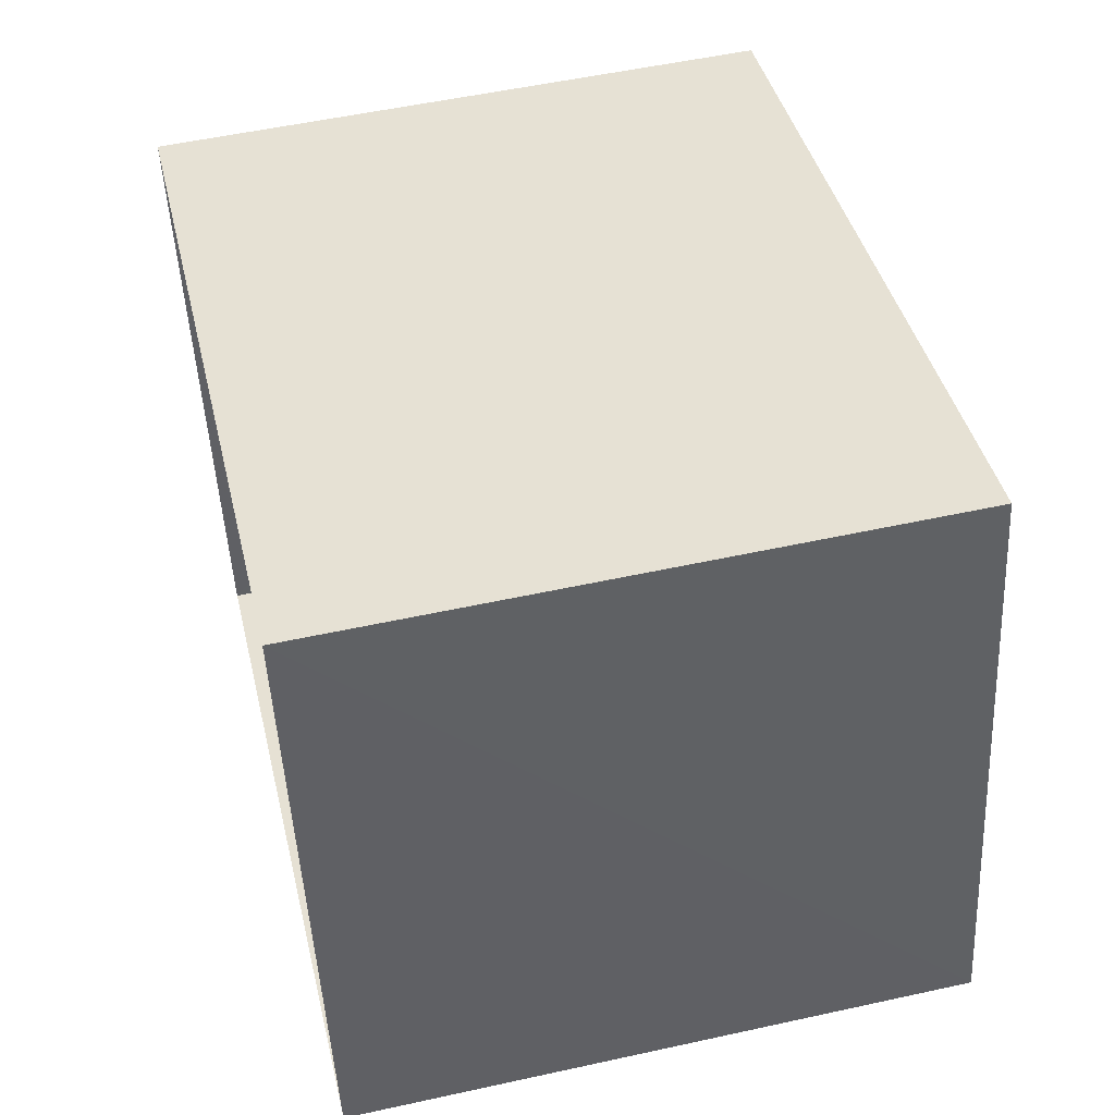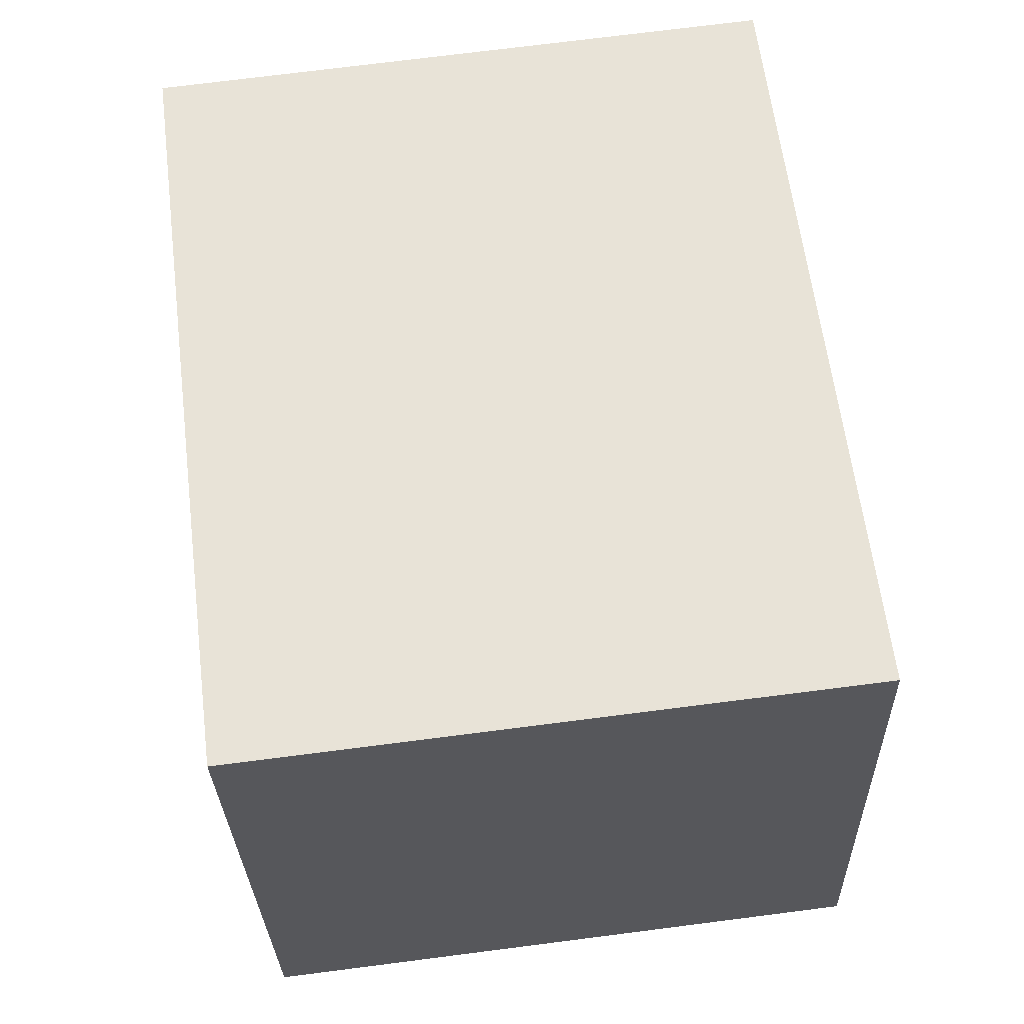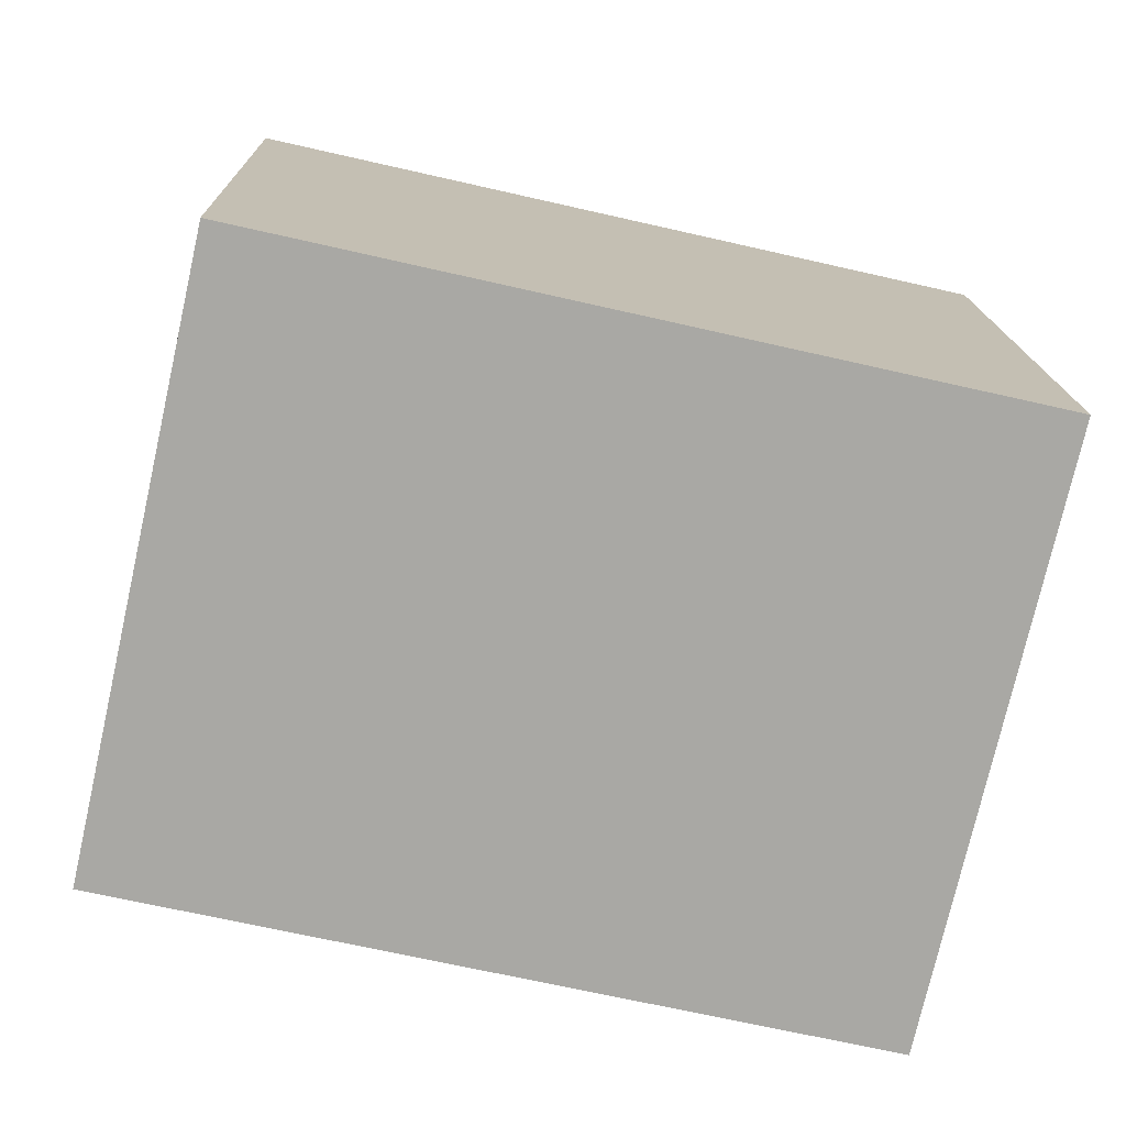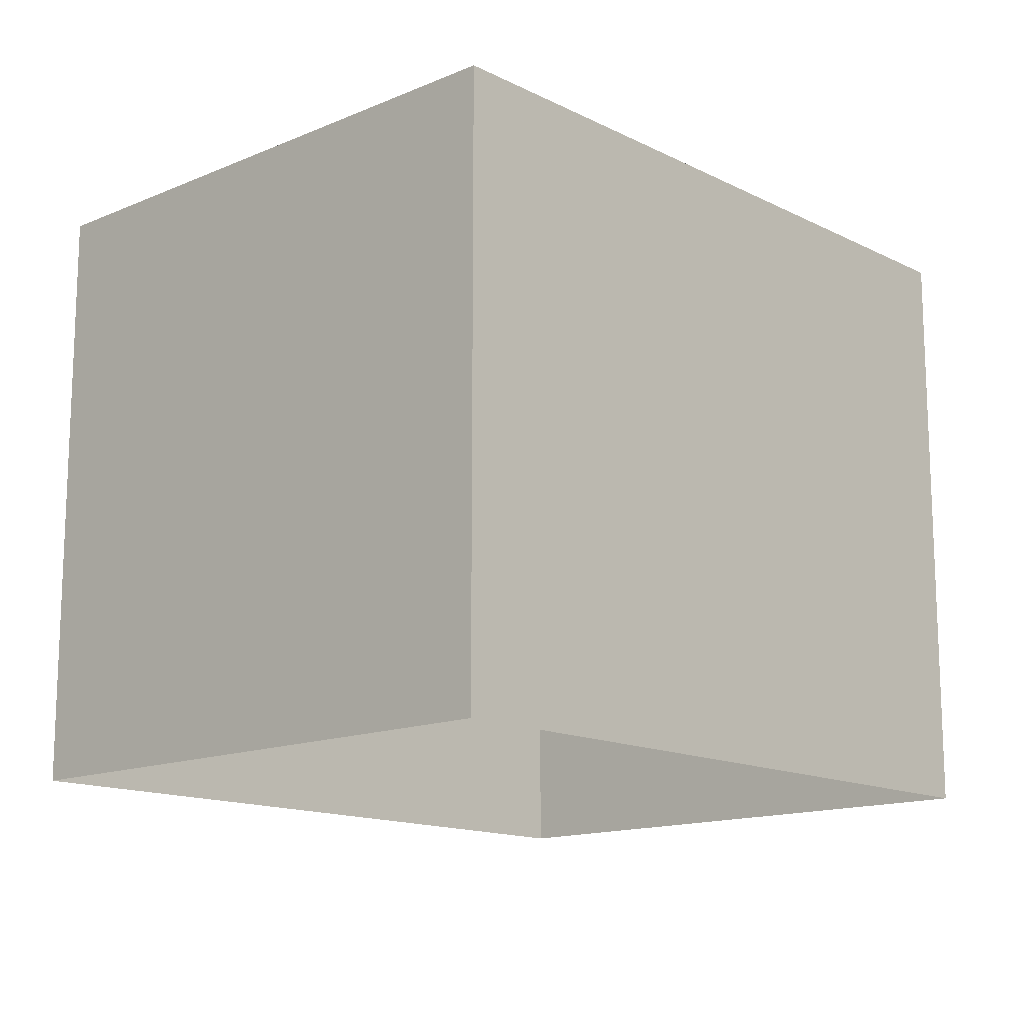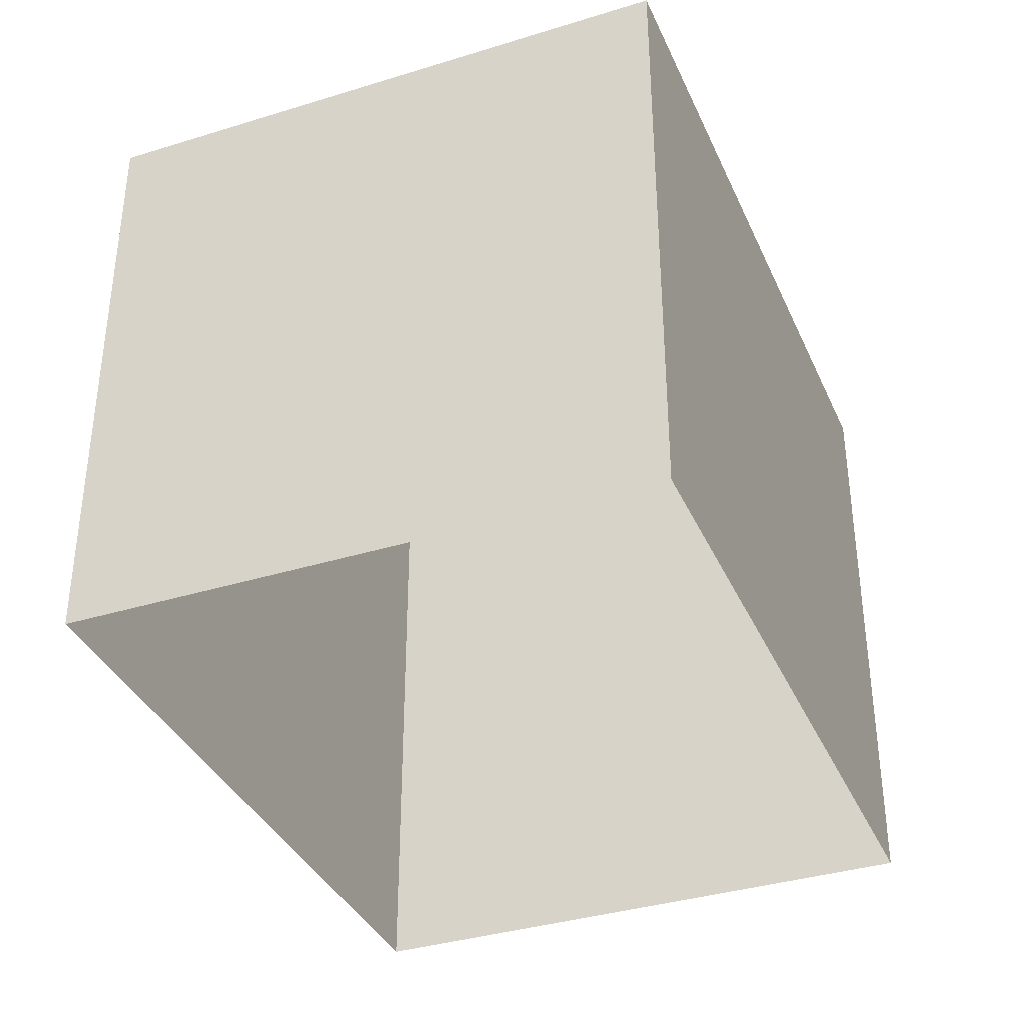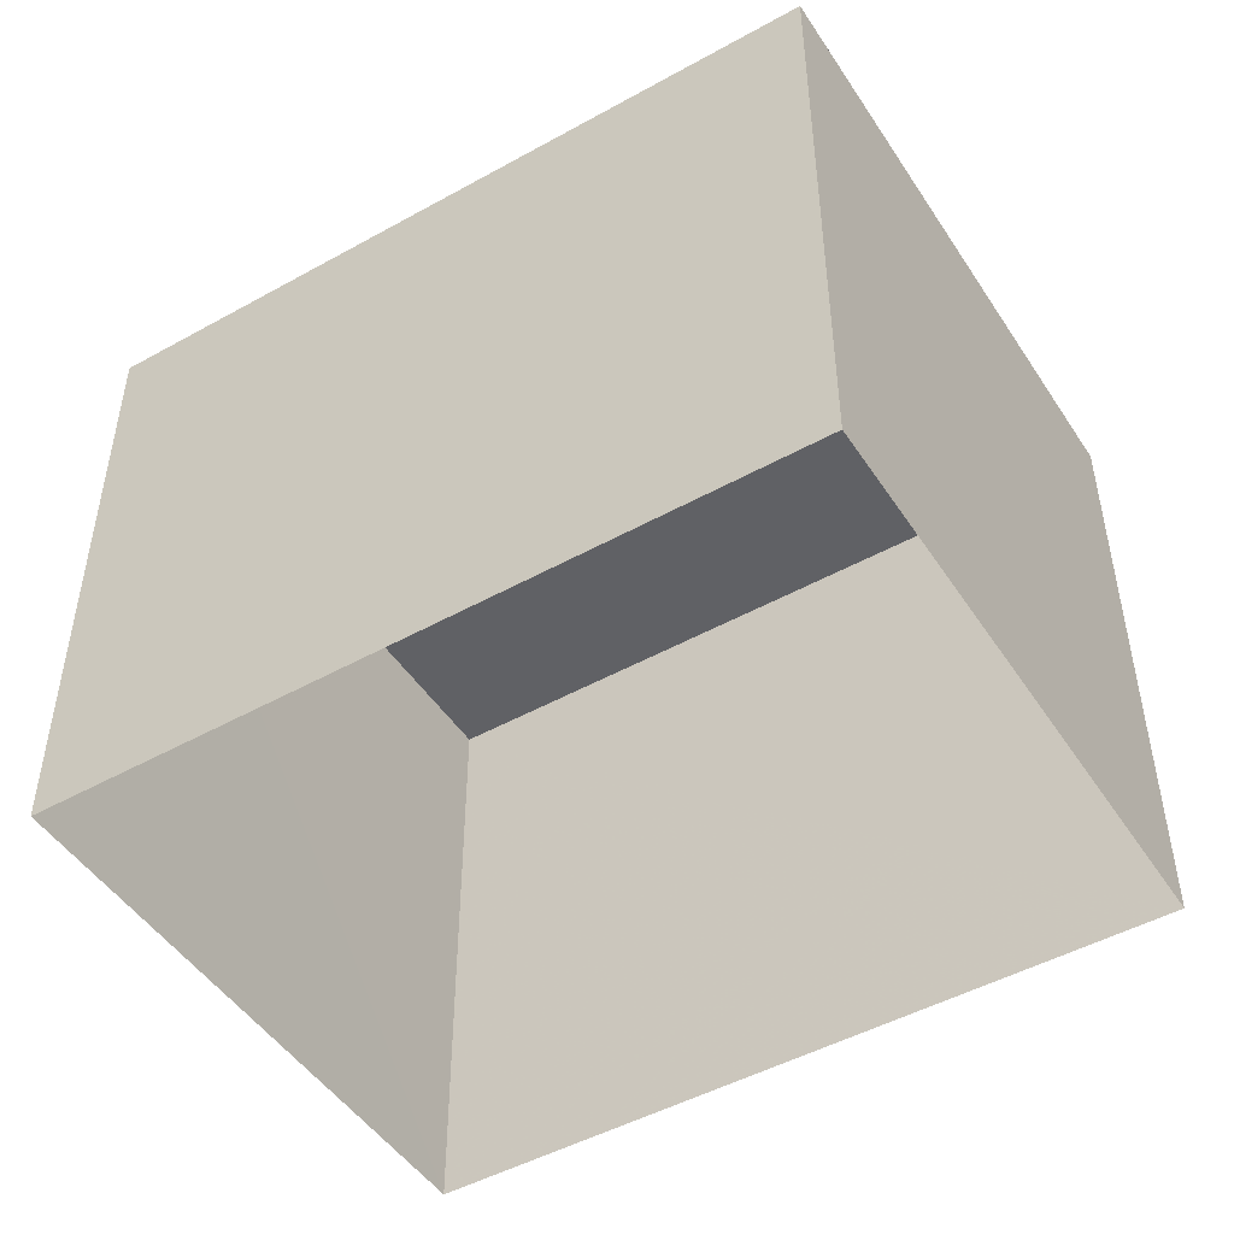
<metadata>
{"format":"obj","ext":"obj","renderer":"f3d","projection":"perspective","resolution":1024,"background":"white","views":[{"elev":53.4,"azim":-103.2,"up":"+Y"},{"elev":74.0,"azim":-97.2,"up":"+Y"},{"elev":15.3,"azim":-1.3,"up":"+Y"},{"elev":-14.3,"azim":120.0,"up":"+Z"},{"elev":-36.4,"azim":99.2,"up":"+Z"},{"elev":-48.3,"azim":-160.9,"up":"+Z"}]}
</metadata>
<code>
v -7607 -3.763e+04 6.972
v -7607 -3.763e+04 4.529
v -7609 -3.763e+04 4.53
v -7609 -3.763e+04 6.973
v -7607 -3.763e+04 4.529
v -7607 -3.763e+04 6.971
v -7610 -3.763e+04 4.53
v -7610 -3.763e+04 6.973
f 5 7 3
f 2 5 3
f 1 2 3
f 4 1 3
f 1 5 2
f 1 6 5
f 6 7 5
f 6 8 7
f 8 3 7
f 8 4 3
f 6 1 4
f 8 6 4

</code>
